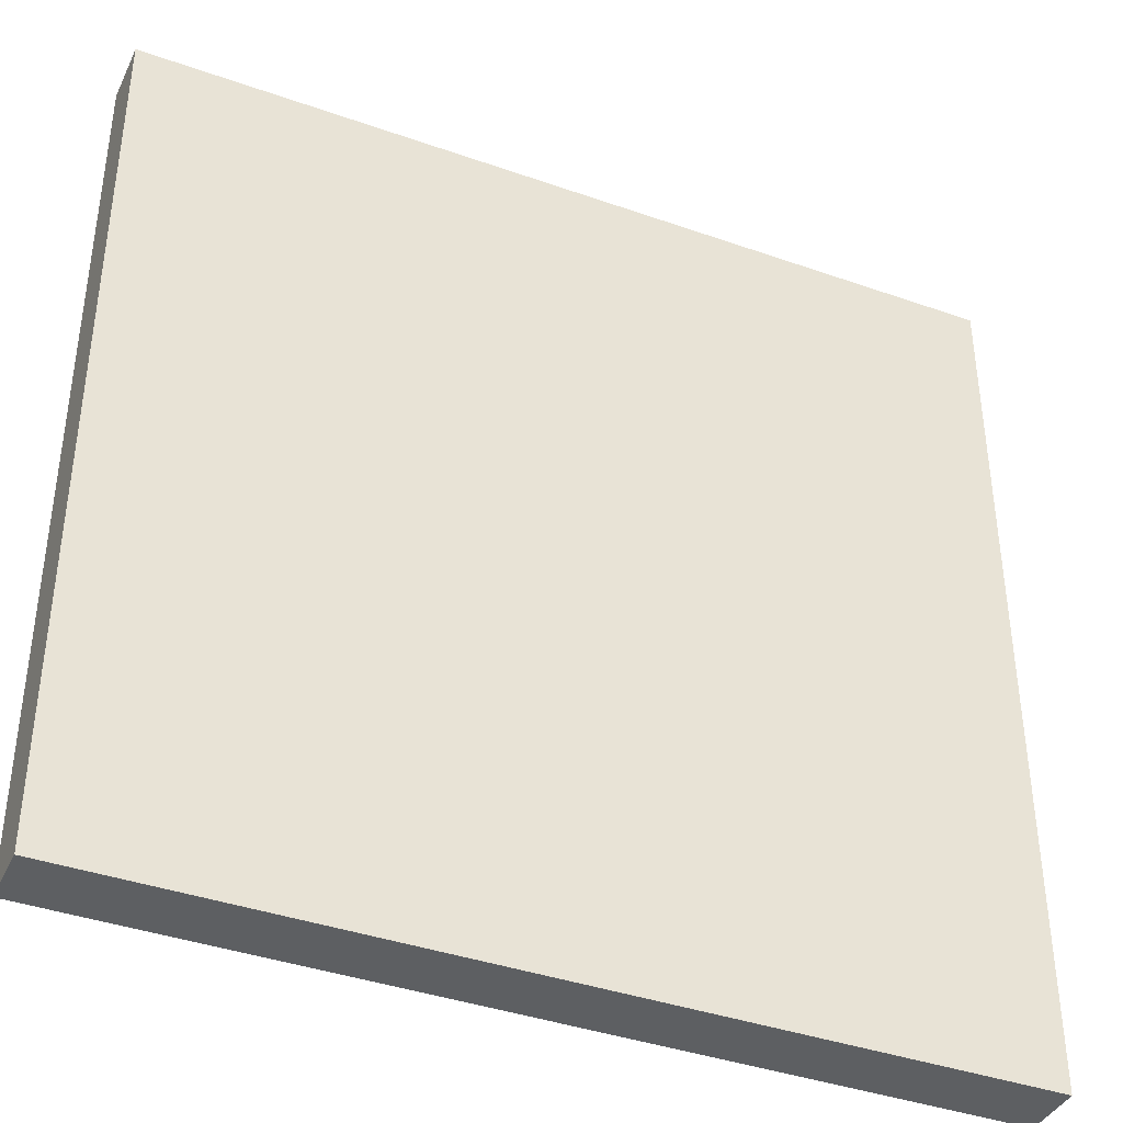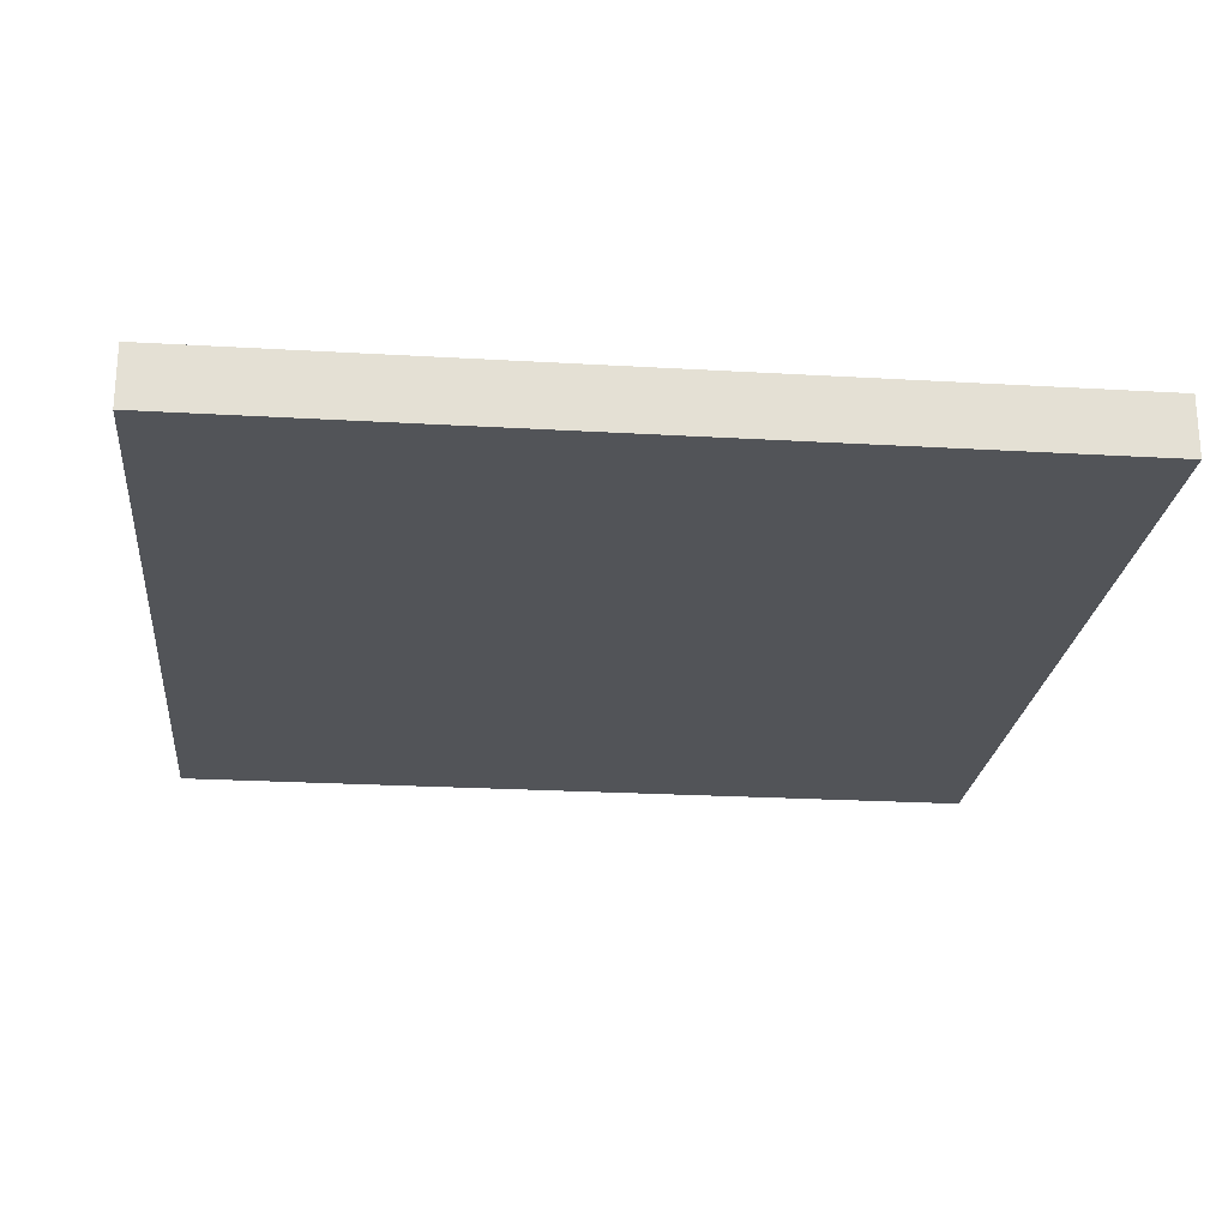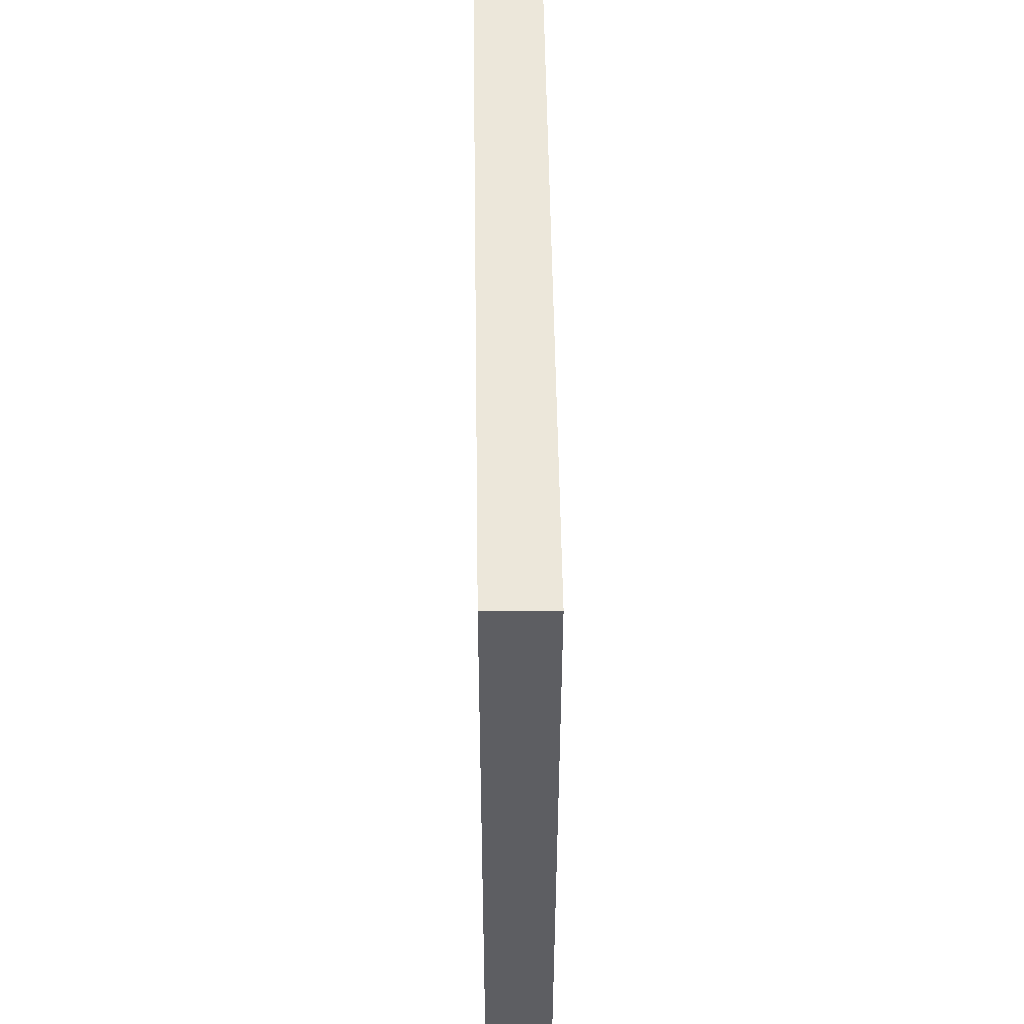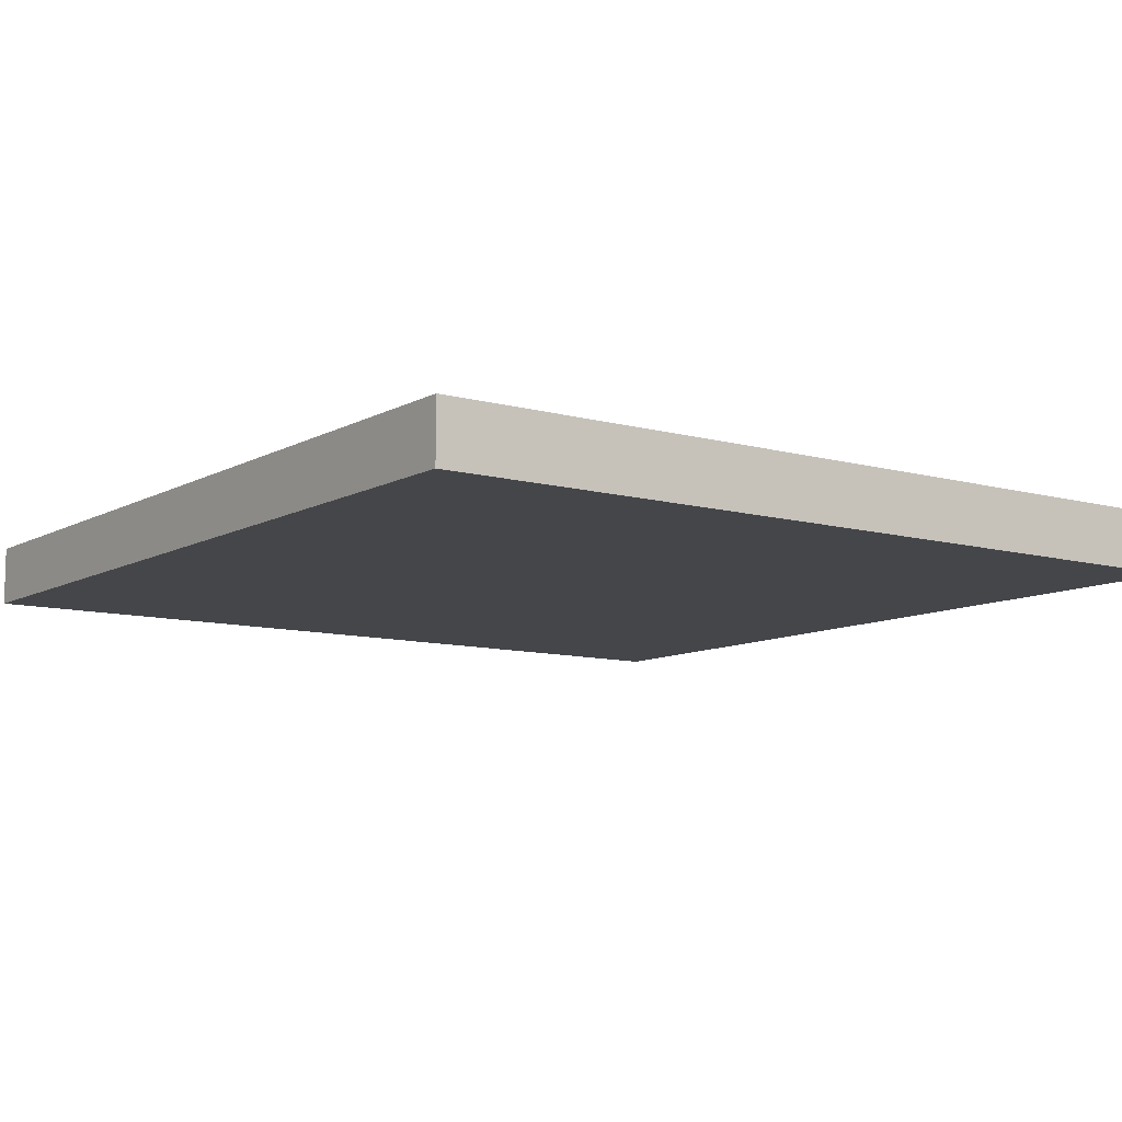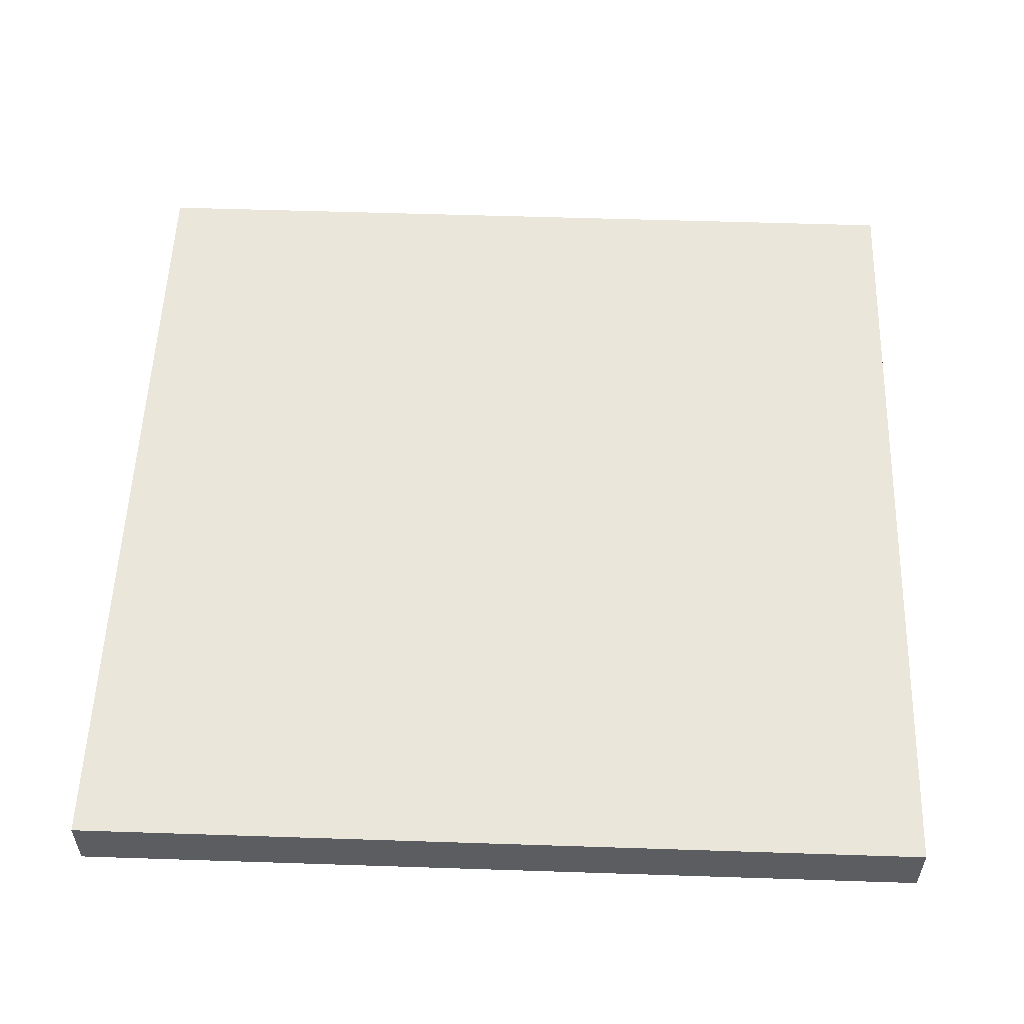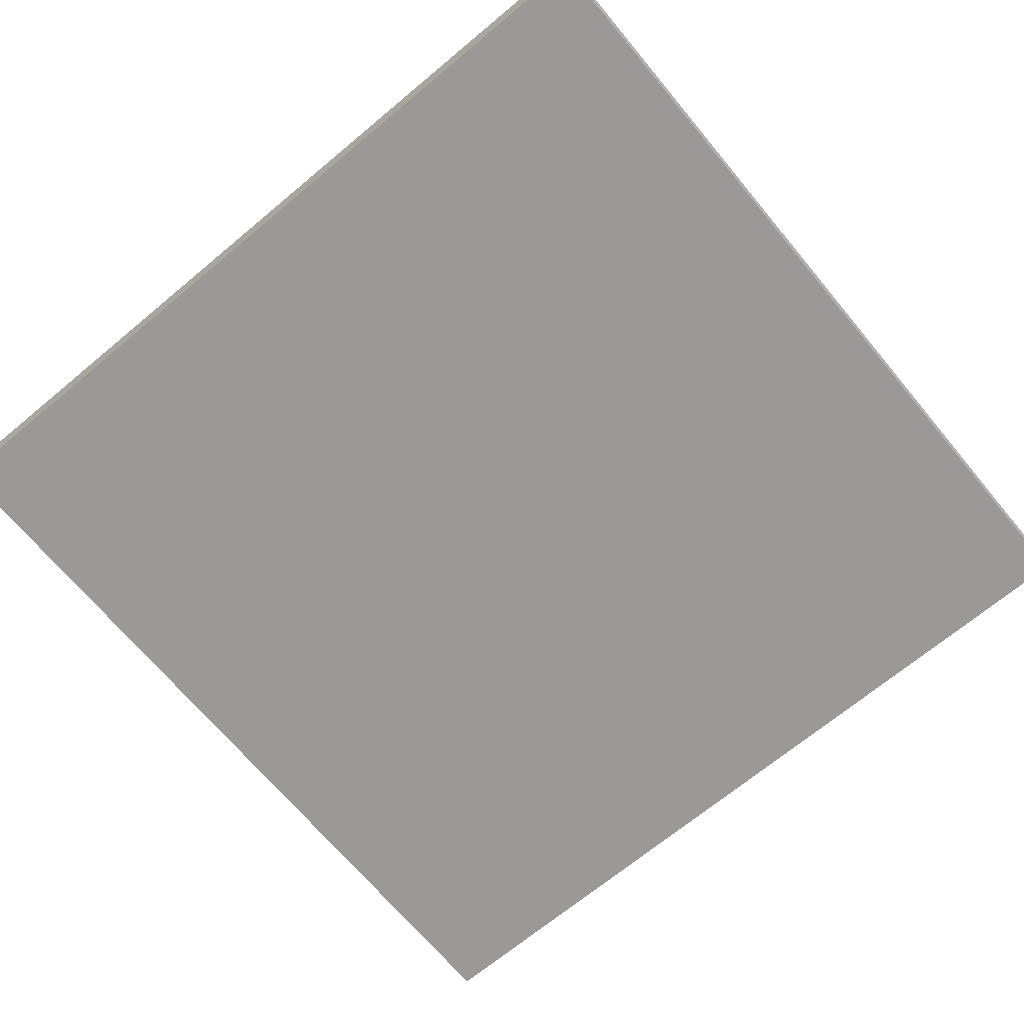
<metadata>
{"format":"obj","ext":"obj","renderer":"f3d","projection":"perspective","resolution":1024,"background":"white","views":[{"elev":-39.5,"azim":-23.7,"up":"+Z"},{"elev":-23.1,"azim":-95.7,"up":"+Y"},{"elev":51.5,"azim":-90.8,"up":"+Z"},{"elev":-9.7,"azim":144.2,"up":"+Y"},{"elev":54.7,"azim":-178.0,"up":"+Y"},{"elev":-69.1,"azim":129.8,"up":"+Y"}]}
</metadata>
<code>
o
v -25.2 0 -18
v -25.2 0 -25.2
v -25.2 0.5 -18
v -25.2 0.5 -25.2
v -18 0 -18
v -18 0 -25.2
v -18 0.4 -21.6
v -18 0.4 -23.3
v -18 0.4 -25.2
v -18 0.5 -18
v -18 0.5 -21.6
v -18 0.5 -23.3
v -18 0.5 -25.2
v -25.2 0 -18
v -25.2 0.5 -18
v -18 0 -18
v -18 0.5 -18
v -25.2 0 -25.2
v -25.2 0.5 -25.2
v -21.2 0.4 -25.2
v -21.2 0.5 -25.2
v -19.8 0.4 -25.2
v -19.8 0.5 -25.2
v -18 0 -25.2
v -18 0.4 -25.2
v -18 0.5 -25.2
v -25.2 0 -18
v -18 0 -18
v -25.2 0 -25.2
v -18 0 -25.2
v -25.2 0.5 -18
v -18 0.5 -18
v -18.2 0.5 -21.6
v -18 0.5 -21.6
v -18.3 0.5 -21.9
v -18.2 0.5 -21.9
v -18.4 0.5 -22
v -18.3 0.5 -22
v -18.5 0.5 -22.1
v -18.4 0.5 -22.1
v -18.6 0.5 -22.2
v -18.5 0.5 -22.2
v -18.7 0.5 -22.3
v -18.6 0.5 -22.3
v -18.8 0.5 -22.5
v -18.7 0.5 -22.5
v -18.9 0.5 -22.6
v -18.8 0.5 -22.6
v -19 0.5 -22.7
v -18.9 0.5 -22.7
v -19.2 0.5 -22.9
v -19 0.5 -22.9
v -19.3 0.5 -23.1
v -19.2 0.5 -23.1
v -19.4 0.5 -23.2
v -19.3 0.5 -23.2
v -18.1 0.5 -23.3
v -18 0.5 -23.3
v -19.5 0.5 -23.4
v -19.4 0.5 -23.4
v -18.3 0.5 -23.4
v -18.1 0.5 -23.4
v -19.7 0.5 -23.5
v -19.5 0.5 -23.5
v -18.5 0.5 -23.6
v -18.3 0.5 -23.6
v -19.8 0.5 -23.7
v -19.7 0.5 -23.7
v -18.6 0.5 -23.7
v -18.5 0.5 -23.7
v -19.9 0.5 -23.8
v -19.8 0.5 -23.8
v -18.7 0.5 -23.8
v -18.6 0.5 -23.8
v -20.1 0.5 -23.9
v -19.9 0.5 -23.9
v -18.8 0.5 -23.9
v -18.7 0.5 -23.9
v -20.3 0.5 -24
v -20.1 0.5 -24
v -18.9 0.5 -24
v -18.8 0.5 -24
v -20.4 0.5 -24.1
v -20.3 0.5 -24.1
v -19 0.5 -24.1
v -18.9 0.5 -24.1
v -20.6 0.5 -24.2
v -20.4 0.5 -24.2
v -20.7 0.5 -24.3
v -20.6 0.5 -24.3
v -19.1 0.5 -24.3
v -19 0.5 -24.3
v -19.2 0.5 -24.4
v -19.1 0.5 -24.4
v -20.9 0.5 -24.5
v -20.7 0.5 -24.5
v -19.3 0.5 -24.5
v -19.2 0.5 -24.5
v -19.4 0.5 -24.6
v -19.3 0.5 -24.6
v -21 0.5 -24.7
v -20.9 0.5 -24.7
v -19.5 0.5 -24.7
v -19.4 0.5 -24.7
v -21.1 0.5 -24.8
v -21 0.5 -24.8
v -19.6 0.5 -24.8
v -19.5 0.5 -24.8
v -21.2 0.5 -24.9
v -21.1 0.5 -24.9
v -19.7 0.5 -24.9
v -19.6 0.5 -24.9
v -19.8 0.5 -25
v -19.7 0.5 -25
v -25.2 0.5 -25.2
v -21.2 0.5 -25.2
v -19.8 0.5 -25.2
v -18 0.5 -25.2
f 3 2 1
f 4 2 3
f 5 6 7
f 7 6 8
f 8 6 9
f 5 7 10
f 7 8 11
f 10 7 11
f 8 9 12
f 11 8 12
f 12 9 13
f 16 15 14
f 17 15 16
f 18 19 20
f 20 19 21
f 18 20 22
f 20 21 22
f 22 21 23
f 18 22 24
f 22 23 25
f 24 22 25
f 25 23 26
f 29 28 27
f 30 28 29
f 31 32 33
f 33 32 34
f 31 33 35
f 33 34 36
f 35 33 36
f 31 35 37
f 35 36 38
f 37 35 38
f 31 37 39
f 37 38 40
f 39 37 40
f 31 39 41
f 39 40 42
f 41 39 42
f 31 41 43
f 41 42 44
f 43 41 44
f 31 43 45
f 43 44 46
f 45 43 46
f 31 45 47
f 45 46 48
f 47 45 48
f 31 47 49
f 47 48 50
f 49 47 50
f 31 49 51
f 49 50 52
f 51 49 52
f 31 51 53
f 51 52 54
f 53 51 54
f 31 53 55
f 53 54 56
f 55 53 56
f 36 34 57
f 56 54 57
f 55 56 57
f 38 36 57
f 54 52 57
f 52 50 57
f 50 48 57
f 48 46 57
f 46 44 57
f 44 42 57
f 42 40 57
f 40 38 57
f 57 34 58
f 31 55 59
f 55 57 60
f 59 55 60
f 60 57 61
f 57 58 62
f 61 57 62
f 31 59 63
f 60 61 64
f 63 59 64
f 59 60 64
f 63 64 65
f 64 61 65
f 61 62 66
f 65 61 66
f 31 63 67
f 63 65 68
f 67 63 68
f 68 65 69
f 65 66 70
f 69 65 70
f 31 67 71
f 68 69 72
f 71 67 72
f 67 68 72
f 72 69 73
f 69 70 74
f 73 69 74
f 31 71 75
f 72 73 76
f 75 71 76
f 71 72 76
f 76 73 77
f 73 74 78
f 77 73 78
f 31 75 79
f 76 77 80
f 79 75 80
f 75 76 80
f 80 77 81
f 77 78 82
f 81 77 82
f 31 79 83
f 80 81 84
f 83 79 84
f 79 80 84
f 84 81 85
f 81 82 86
f 85 81 86
f 31 83 87
f 84 85 88
f 87 83 88
f 83 84 88
f 31 87 89
f 87 88 90
f 89 87 90
f 88 85 91
f 90 88 91
f 85 86 92
f 91 85 92
f 89 90 93
f 90 91 93
f 91 92 94
f 93 91 94
f 31 89 95
f 89 93 96
f 95 89 96
f 96 93 97
f 93 94 98
f 97 93 98
f 96 97 99
f 95 96 99
f 97 98 100
f 99 97 100
f 31 95 101
f 95 99 102
f 101 95 102
f 102 99 103
f 99 100 104
f 103 99 104
f 31 101 105
f 102 103 106
f 105 101 106
f 101 102 106
f 106 103 107
f 103 104 108
f 107 103 108
f 31 105 109
f 106 107 110
f 109 105 110
f 105 106 110
f 110 107 111
f 107 108 112
f 111 107 112
f 110 111 113
f 109 110 113
f 111 112 114
f 113 111 114
f 31 109 115
f 109 113 116
f 115 109 116
f 113 114 117
f 116 113 117
f 62 58 118
f 117 114 118
f 66 62 118
f 70 66 118
f 74 70 118
f 112 108 118
f 114 112 118
f 108 104 118
f 104 100 118
f 98 94 118
f 94 92 118
f 100 98 118
f 92 86 118
f 86 82 118
f 82 78 118
f 78 74 118

</code>
